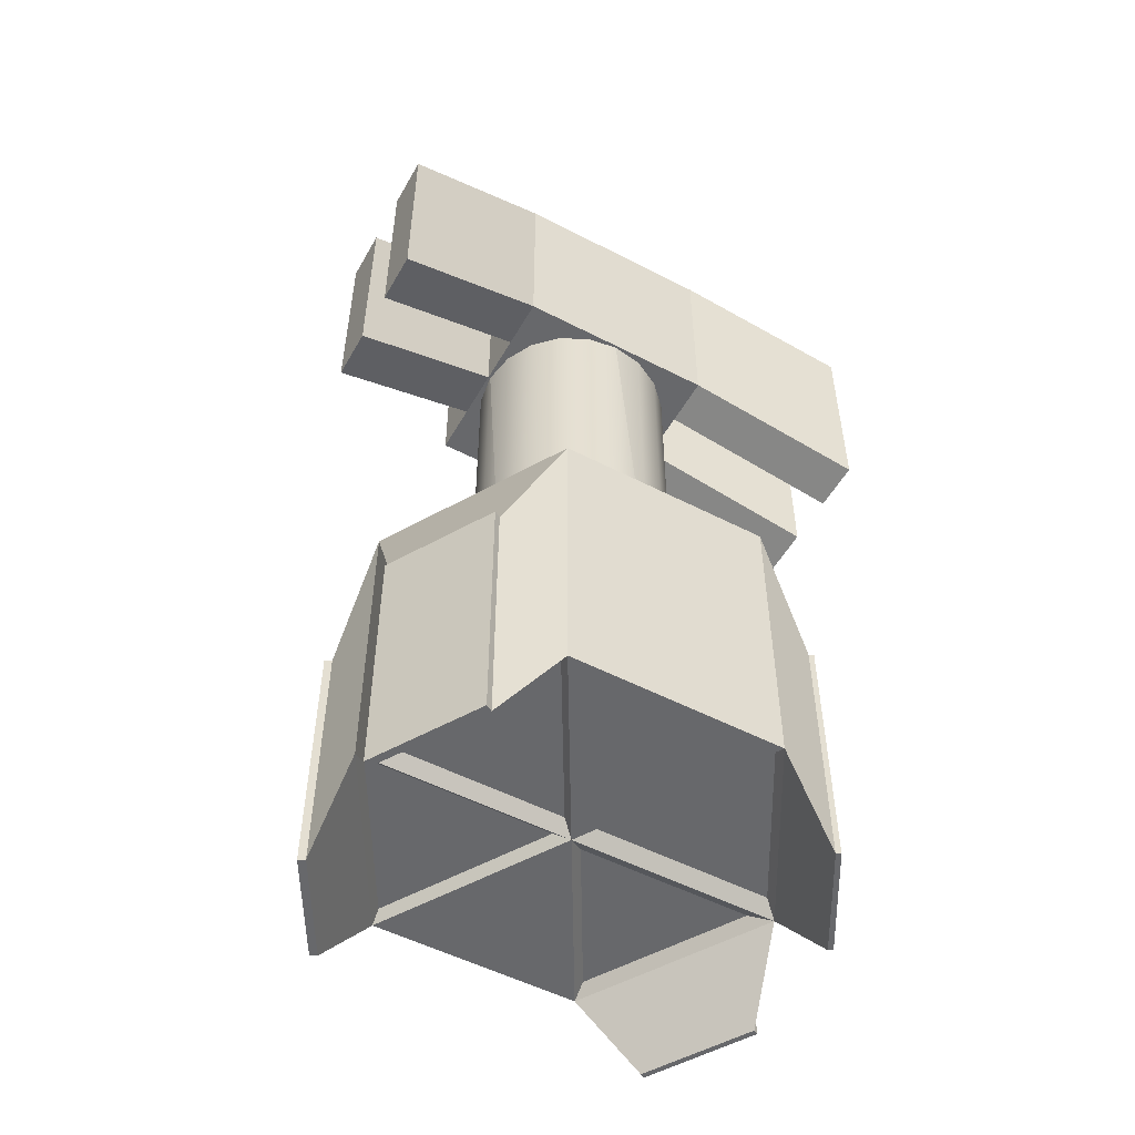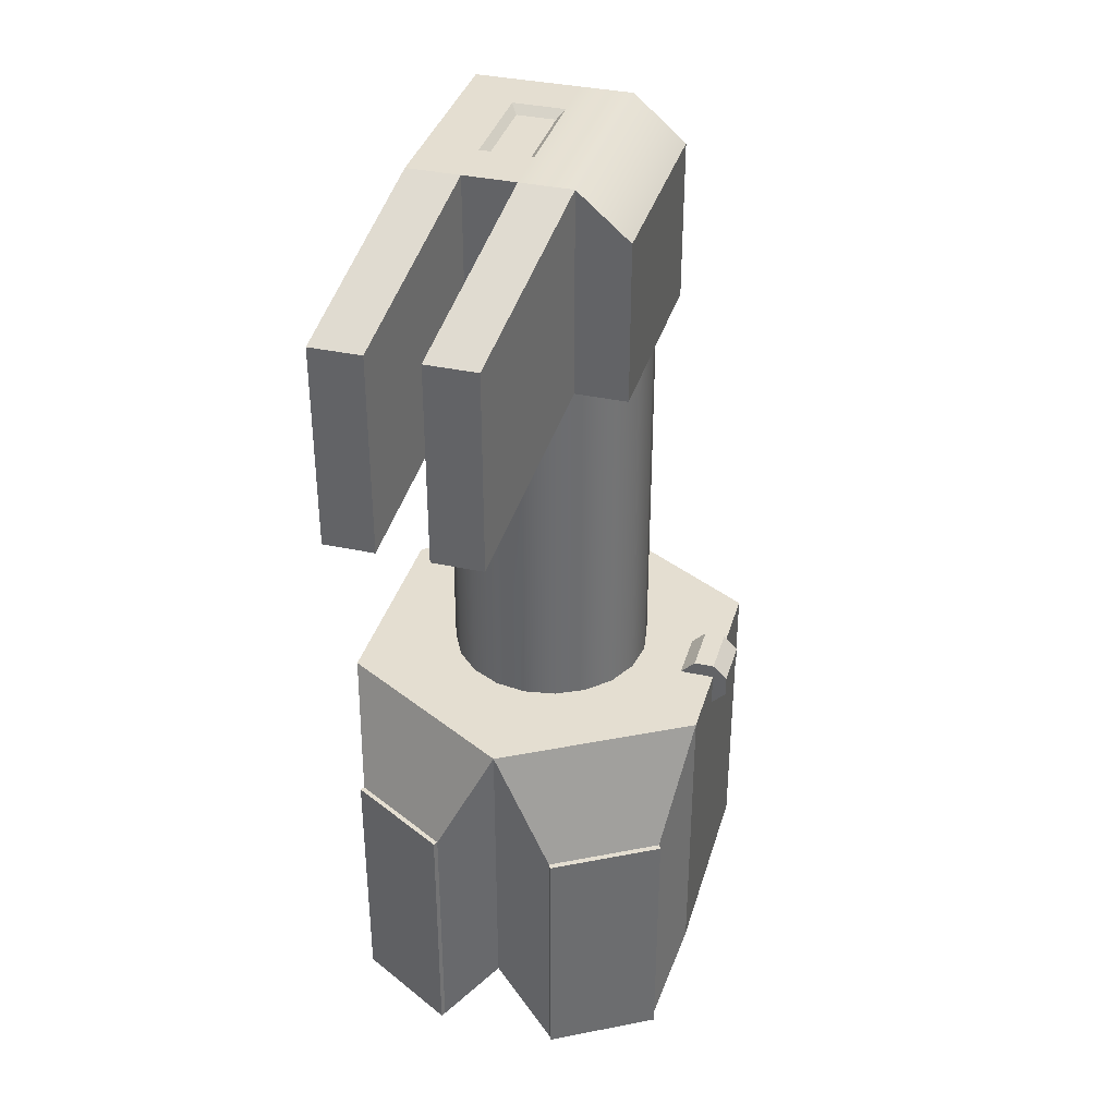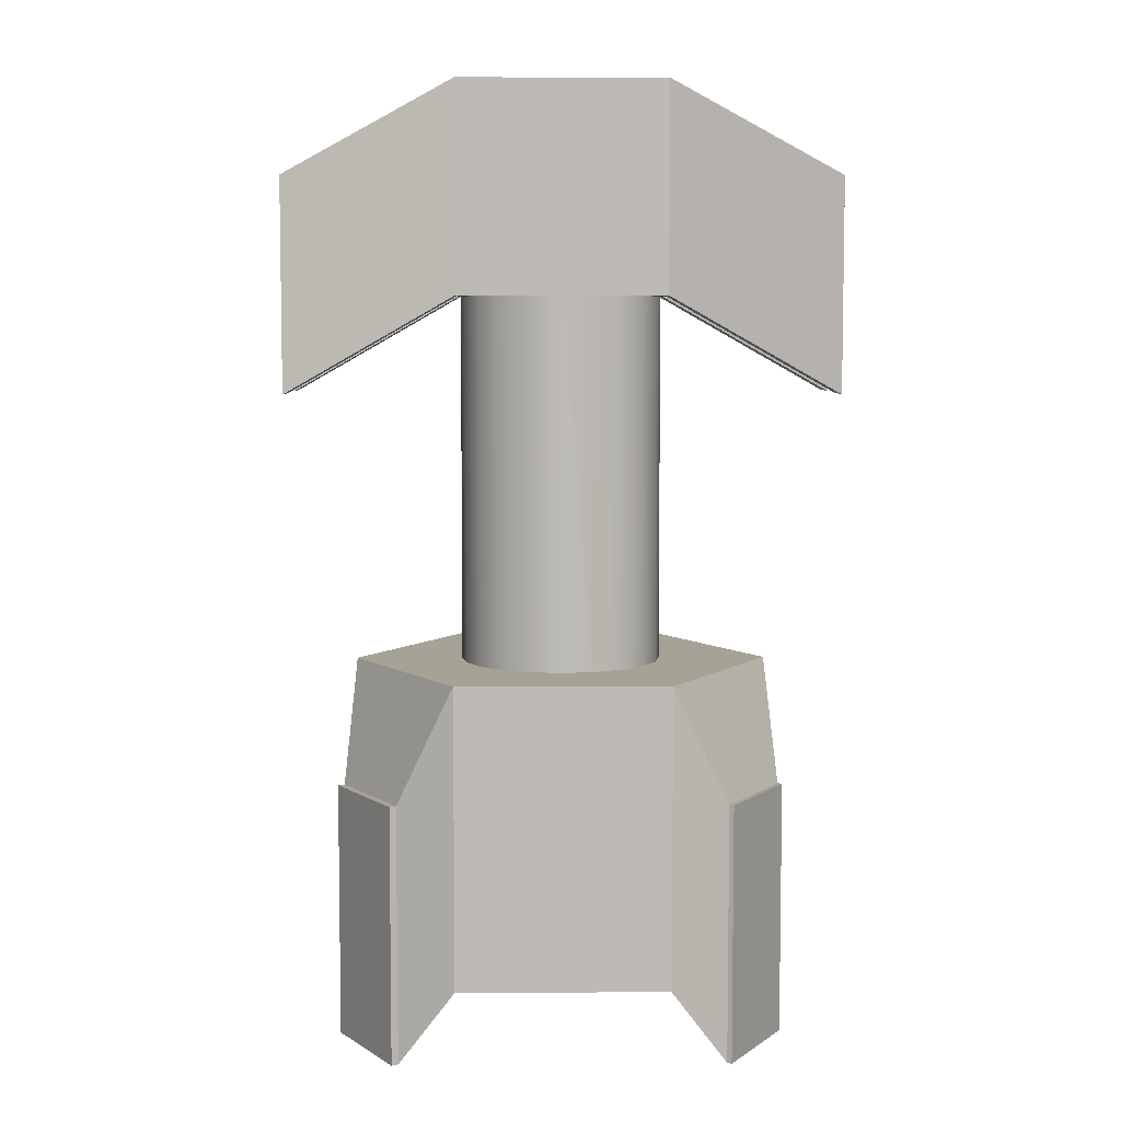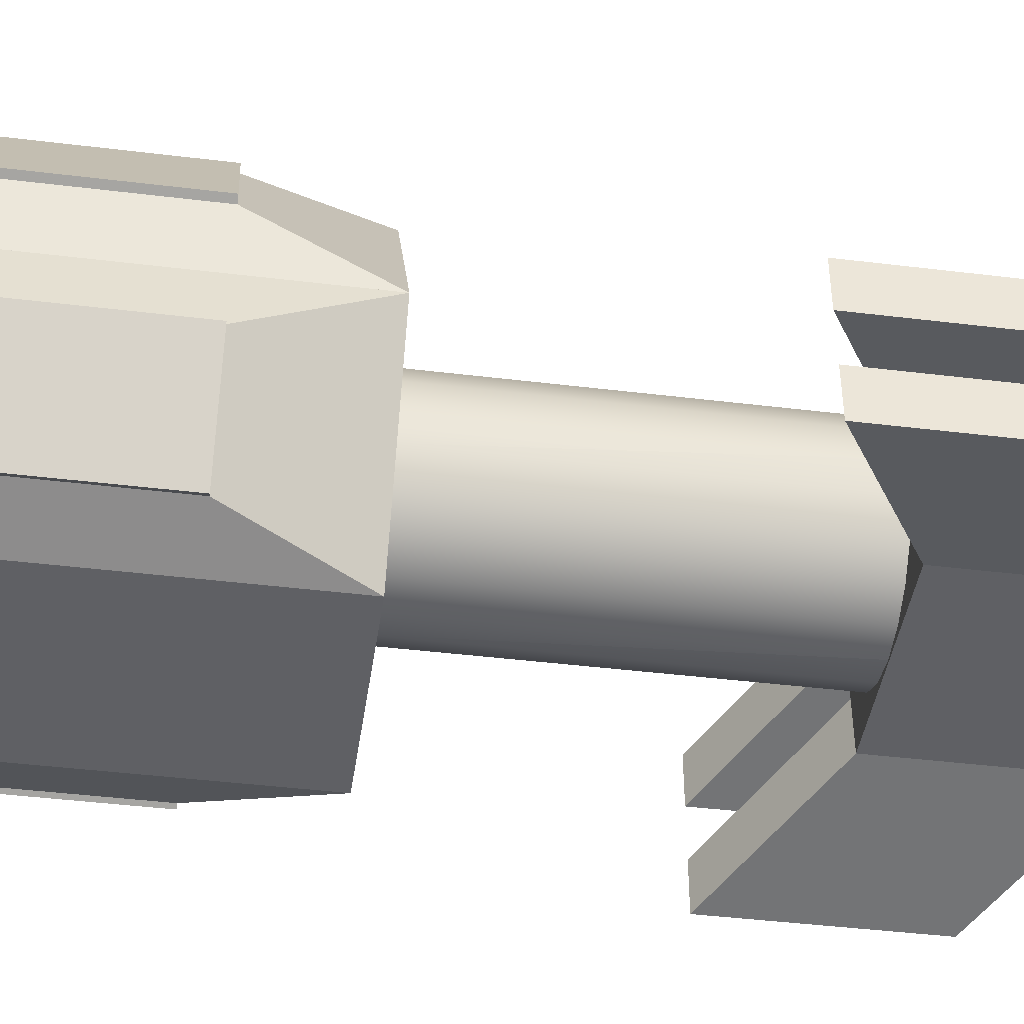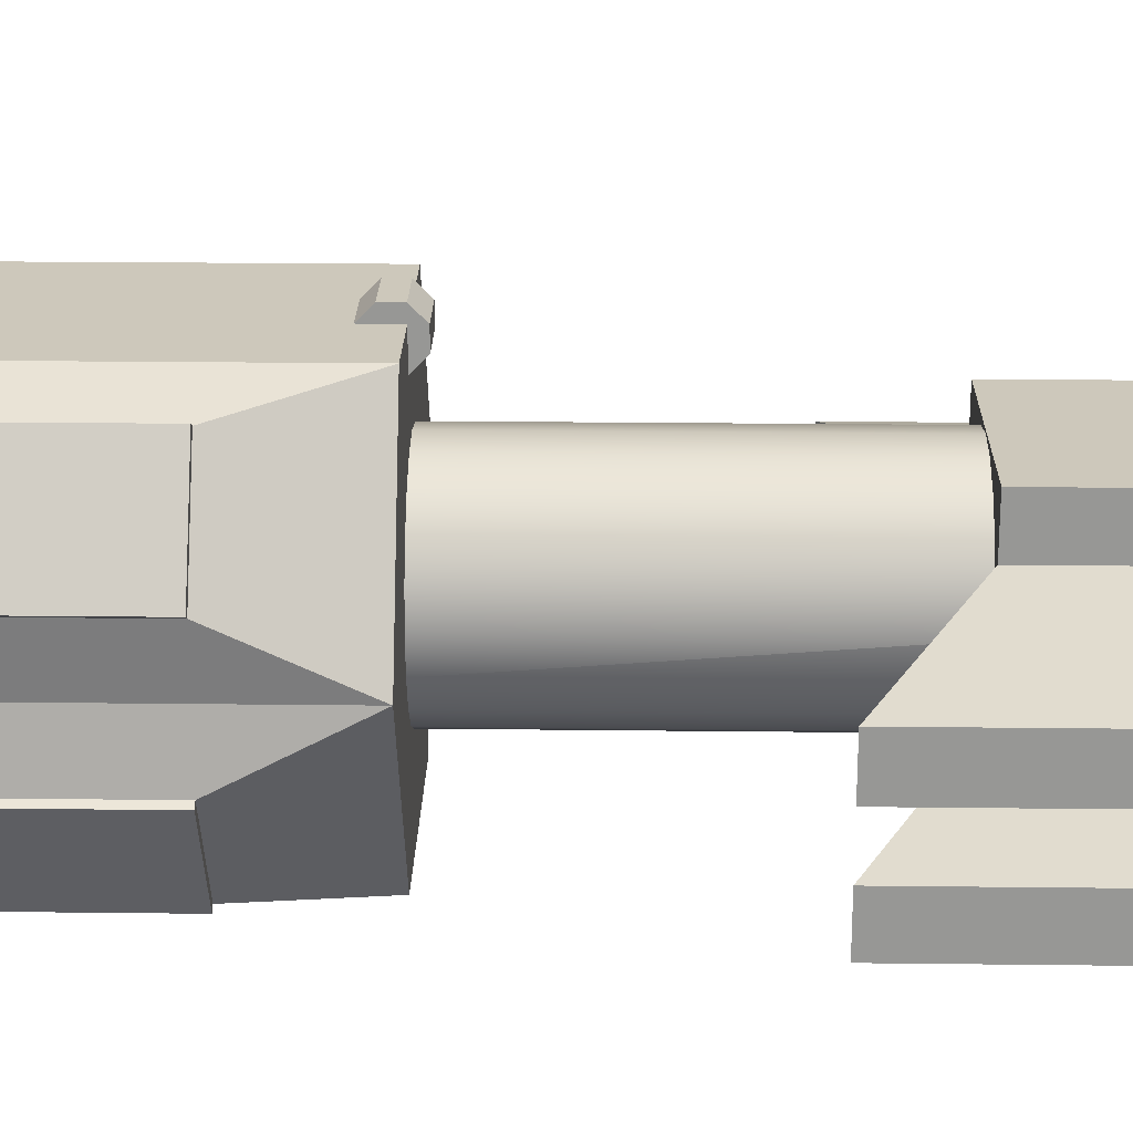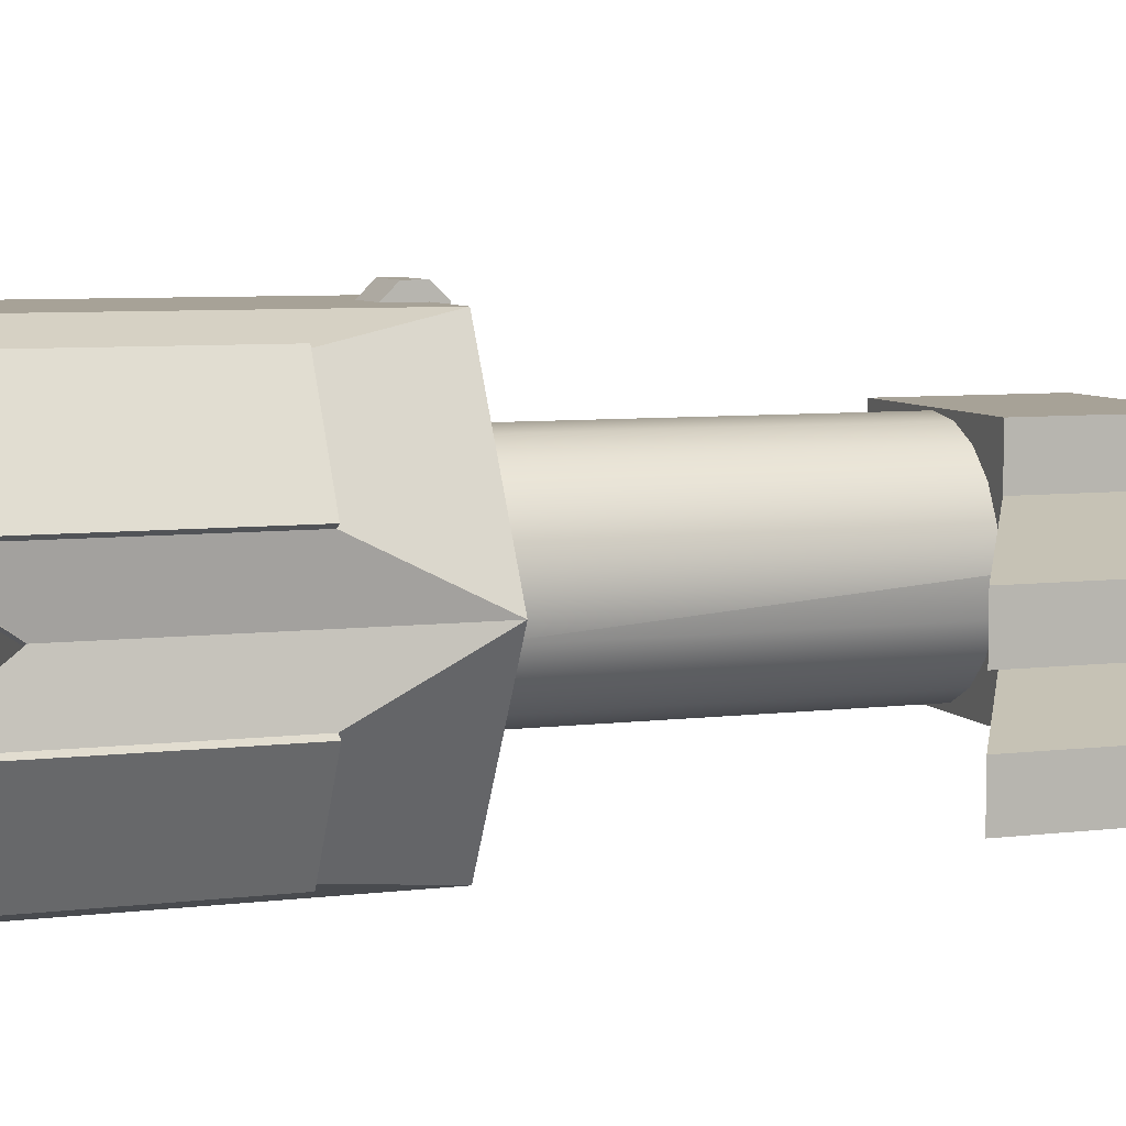
<metadata>
{"format":"obj","ext":"obj","renderer":"f3d","projection":"perspective","resolution":1024,"background":"white","views":[{"elev":-52.5,"azim":-29.1,"up":"+Z"},{"elev":36.4,"azim":105.8,"up":"+Z"},{"elev":6.3,"azim":-0.8,"up":"+Z"},{"elev":-43.5,"azim":-98.2,"up":"+Y"},{"elev":21.8,"azim":-88.8,"up":"+Y"},{"elev":6.6,"azim":-110.3,"up":"+Y"}]}
</metadata>
<code>
g default
v -3.977 -2.259 18.33
v -1.988 -2.259 18.33
v -1.988 -0.2706 18.33
v -3.977 -0.2706 18.33
v -1.988 -4.247 18.33
v 0 -4.247 18.33
v 0 -2.259 18.33
v -3.977 3.706 16.6
v -1.988 3.706 16.6
v -1.988 3.706 10.38
v -3.977 3.706 10.38
v 3.977 -4.247 18.33
v 3.977 -4.247 10.38
v 10.26 -5.65 6.746
v 10.26 -5.65 14.7
v -1.617 -2.001 18.05
v -1.617 -0.5282 18.05
v 0 -2.001 18.05
v 0 3.706 10.38
v 1.988 3.706 10.38
v 1.203 3.431 10.38
v 0 3.621 10.38
v 3.701 0.9321 10.38
v 3.977 1.718 10.38
v 3.977 -0.2706 10.38
v 3.892 -0.2706 10.38
v 3.892 -0.2706 10.38
v 10.26 0.3153 6.746
v 10.26 -1.673 6.746
v 0 -0.5282 18.05
v 1.988 -4.247 18.33
v 1.988 -2.259 18.33
v -1.988 1.718 18.33
v -3.977 1.718 18.33
v 0 3.706 16.6
v 10.26 -3.661 6.746
v 10.26 -3.661 14.7
v 3.977 -2.259 10.38
v 3.977 -2.259 18.33
v 0 -0.2706 18.33
v 1.617 -2.001 18.05
v 3.977 -0.2706 18.33
v 1.617 -0.5282 18.05
v 0 1.718 18.33
v 1.988 3.706 16.6
v 10.26 -1.673 14.7
v 1.988 -0.2706 18.33
v 3.977 3.706 10.38
v 3.149 2.017 10.38
v 2.288 2.878 10.38
v 1.988 1.718 18.33
v 3.977 3.706 16.6
v 10.26 0.3153 14.7
v 3.977 1.718 18.33
v 1.988 -4.247 10.38
v -3.977 1.718 10.38
v -1.203 3.431 10.38
v 3.701 -1.473 10.38
v -3.977 -4.247 18.33
v 0 -4.247 10.38
v -10.26 0.3153 14.7
v -10.26 -1.673 14.7
v -1.988 -4.247 10.38
v -3.977 -2.259 10.38
v -3.977 -0.2706 10.38
v 8.412 2.013 -8.447
v 4.02 6.693 -3.833
v 8.04 -0.2706 -3.833
v 6.184 5.873 -8.447
v 2.288 2.878 -3.833
v 3.149 2.017 -3.833
v 1 6.693 -4.954
v 1 7.103 -4.544
v 1 6.693 -3.833
v 1 5.982 -3.423
v 1 5.572 -3.833
v 1 5.386 -3.833
v 0 3.621 -3.833
v 1.203 3.431 -3.833
v 3.701 0.9321 -3.833
v 3.892 -0.2706 -3.833
v 4.02 6.693 -15.31
v -3.977 -4.247 10.38
v -1 6.693 -3.833
v -1 7.103 -4.544
v -1 6.693 -4.954
v -1 5.572 -3.833
v -1 5.982 -3.423
v -1 6.693 -5.14
v -1 5.386 -3.833
v -10.26 0.3153 6.746
v 1 6.693 -5.14
v -1.203 3.431 -3.833
v -10.26 -3.661 14.7
v -10.26 -5.65 14.7
v 8.412 -2.555 -8.447
v 6.184 -6.414 -8.447
v -4.02 6.693 -15.31
v 0.8922 6.693 -5.14
v -10.26 -1.673 6.746
v -0.8722 6.693 -5.14
v 1 6.693 -3.292
v 1 7.234 -3.833
v 0.8922 7.234 -3.833
v 0.8922 6.693 -3.292
v 1 6.638 -3.423
v 1 7.103 -3.887
v 1 5.927 -3.292
v 0.8922 5.927 -3.292
v 1 7.234 -4.599
v 0.8922 7.234 -4.599
v 4.02 -7.234 -3.833
v -4.02 6.693 -3.833
v 1.203 -3.972 10.38
v 0 -4.163 10.38
v -0.8722 7.234 -3.833
v -0.8722 6.693 -3.292
v 0.8922 5.386 -3.833
v -0.8722 5.927 -3.292
v -0.8722 7.234 -4.599
v -3.149 2.017 -3.833
v -3.149 2.017 10.38
v -2.288 2.878 10.38
v -2.288 2.878 -3.833
v 3.149 -2.558 -3.833
v 3.149 -2.558 10.38
v 2.288 -3.419 10.38
v 2.288 -3.419 -3.833
v 6.184 5.873 -18.33
v 8.04 -0.2706 -15.31
v -1 7.234 -3.833
v -1 6.693 -3.292
v -10.26 -3.661 6.746
v -1 7.103 -3.887
v -1 6.638 -3.423
v -0.8722 5.386 -3.833
v 8.412 2.013 -18.33
v -1 5.927 -3.292
v -1 7.234 -4.599
v -6.184 5.873 -8.447
v -8.04 -0.2706 -3.833
v -3.701 0.9321 10.38
v 3.701 -1.473 -3.833
v 4.02 6.086 -14.87
v 7.34 0.3363 -14.87
v 0.7007 0.3363 -14.87
v -10.26 -5.65 6.746
v -3.892 -0.2706 10.38
v -3.701 -1.473 10.38
v 0 -0.2706 -15.31
v -8.412 2.013 -8.447
v 8.412 -2.555 -18.33
v 4.02 -7.234 -15.31
v -0 -4.163 -3.833
v -0 -4.163 10.38
v -1.203 -3.972 10.38
v -1.203 -3.972 -3.833
v -3.892 -0.2706 10.38
v 7.48 -0.7559 -14.87
v 4.02 -6.749 -14.87
v 0.5603 -0.7559 -14.87
v -2.288 -3.419 -3.833
v -2.288 -3.419 10.38
v -3.149 -2.558 10.38
v -3.149 -2.558 -3.833
v -8.412 -2.555 -8.447
v -4.02 -7.234 -3.833
v -8.04 -0.2706 -15.31
v 6.184 -6.414 -18.33
v -7.551 0.1536 -14.87
v -4.02 6.268 -14.87
v -0.4898 0.1536 -14.87
v -3.701 0.9321 -3.833
v -6.184 -6.414 -8.447
v -6.184 5.873 -18.33
v -4.02 6.693 -15.31
v -8.412 2.013 -18.33
v -4.02 -7.234 -15.31
v -4.02 -6.799 -14.87
v -7.538 -0.7057 -14.87
v -0.5025 -0.7057 -14.87
v 1.203 -3.972 -3.833
v -3.701 -1.473 -3.833
v -3.892 -0.2706 -3.833
v -6.184 -6.414 -18.33
v -8.412 -2.555 -18.33
v -3e-06 6.693 -7.166
v 6.366 5.978 -18.33
v 8.594 2.119 -18.33
v 6.366 5.978 -8.447
v 8.594 2.119 -8.447
v 8.577 -2.65 -18.33
v 6.349 -6.509 -18.33
v 8.577 -2.65 -8.447
v 6.349 -6.509 -8.447
v -6.427 -6.554 -18.33
v -8.656 -2.695 -18.33
v -6.427 -6.554 -8.447
v -8.656 -2.695 -8.447
v -8.66 2.156 -18.33
v -6.432 6.016 -18.33
v -8.66 2.156 -8.447
v -6.432 6.016 -8.447
g pCylinder10
f 1 2 3 4
f 5 6 7 2
f 8 9 10 11
f 12 13 14 15
f 3 2 16 17
f 2 7 18 16
f 19 20 21 22
f 23 24 25 26 27
f 25 24 28 29
f 16 18 30 17
f 6 31 32 7
f 4 3 33 34
f 9 35 19 10
f 15 14 36 37
f 38 39 37 36
f 40 3 17 30
f 7 32 41 18
f 39 38 25 42
f 34 33 9 8
f 18 41 43 30
f 3 40 44 33
f 31 12 39 32
f 35 45 20 19
f 42 25 29 46
f 47 40 30 43
f 32 47 43 41
f 33 44 35 9
f 39 12 15 37
f 20 48 50 21
f 32 39 42 47
f 40 47 51 44
f 45 52 48 20
f 46 29 28 53
f 54 24 48 52
f 24 54 53 28
f 44 51 45 35
f 47 42 54 51
f 51 54 52 45
f 54 42 46 53
f 55 13 12 31
f 56 34 8 11
f 10 19 22 57
f 26 25 38 58
f 59 5 2 1
f 13 38 36 14
f 60 55 31 6
f 4 34 61 62
f 63 60 6 5
f 64 1 4 65
f 67 68 66 69
f 70 50 49 71
f 72 73 74
f 74 75 76
f 78 22 21 79
f 80 23 27 81
f 83 63 5 59
f 71 49 23 80
f 84 85 86
f 87 88 84
f 34 56 91 61
f 93 57 22 78
f 59 1 94 95
f 97 96 68 112
f 65 4 62 100
f 86 113 84
f 102 103 104 105
f 103 102 106 107
f 108 102 105 109
f 103 110 111 104
f 102 108 75 106
f 110 103 107 73
f 74 73 107
f 74 106 75
f 114 55 60 115
f 105 104 116 117
f 92 110 73 72
f 99 111 110 92
f 77 108 109 118
f 109 105 117 119
f 104 111 120 116
f 121 122 123 124
f 125 126 127 128
f 130 82 129 137
f 117 116 131 132
f 1 64 133 94
f 132 131 134 135
f 101 120 111 99
f 118 109 119 136
f 119 117 132 138
f 116 120 139 131
f 141 113 140 151
f 138 132 135 88
f 131 139 85 134
f 11 10 57 123
f 58 38 13 126
f 84 134 85
f 84 88 135
f 143 58 126 125
f 56 65 100 91
f 144 145 146
f 141 113 98 168
f 136 119 138 90
f 89 139 120 101
f 86 85 139 89
f 79 21 50 70
f 83 59 95 147
f 65 148 149 64
f 98 82 150
f 82 67 69 129
f 100 62 61 91
f 153 130 152 169
f 154 155 156 157
f 56 142 158 148 65
f 159 160 161
f 107 106 74
f 189 188 190 191
f 68 130 137 66
f 162 163 164 165
f 64 83 147 133
f 167 141 166 174
f 81 27 26 58 143
f 76 75 108 77
f 170 171 172
f 173 142 122 121
f 147 95 94 133
f 177 175 176 168
f 130 68 96 152
f 135 134 84
f 153 178 150
f 115 60 63 156 155
f 179 180 181
f 82 130 145 144
f 182 114 115 155 154
f 90 138 88 87
f 153 130 68 112
f 124 123 57 93
f 183 149 148 158 184
f 168 178 185 186
f 165 164 149 183
f 150 82 144 146
f 113 176 175 140
f 193 192 194 195
f 142 173 184 158
f 130 150 146 145
f 150 130 159 161
f 130 153 160 159
f 112 153 169 97
f 98 150 172 171
f 128 127 114 182
f 83 164 163
f 153 150 161 160
f 201 200 202 203
f 178 153 112 167
f 168 98 171 170
f 168 141 151 177
f 150 168 170 172
f 168 178 167 141
f 168 150 181 180
f 150 178 179 181
f 141 168 186 166
f 157 156 163 162
f 178 167 174 185
f 178 168 180 179
f 197 196 198 199
f 71 67 70
f 143 68 81
f 173 141 184
f 182 112 128
f 165 167 162
f 113 87 84
f 50 48 49
f 49 48 24 23
f 11 123 122
f 11 122 142 56
f 83 163 156 63
f 64 149 164 83
f 126 13 127
f 127 13 55 114
f 113 121 124
f 113 141 173 121
f 68 67 71 80
f 68 80 81
f 112 68 143 125
f 112 125 128
f 167 154 157
f 167 157 162
f 154 112 182
f 167 112 154
f 141 167 165 183
f 141 183 184
f 93 113 124
f 67 79 70
f 93 90 113
f 113 90 87
f 78 118 136
f 78 136 90 93
f 67 74 76
f 79 77 118 78
f 67 77 79
f 67 76 77
f 67 72 74
f 101 187 89
f 82 187 92
f 98 187 82
f 99 187 101
f 92 187 99
f 82 92 72 67
f 98 89 187
f 98 113 86 89
f 137 129 188 189
f 129 69 190 188
f 69 66 191 190
f 66 137 189 191
f 169 152 192 193
f 152 96 194 192
f 96 97 195 194
f 97 169 193 195
f 186 185 196 197
f 185 174 198 196
f 174 166 199 198
f 166 186 197 199
f 175 177 200 201
f 177 151 202 200
f 151 140 203 202
f 140 175 201 203

</code>
